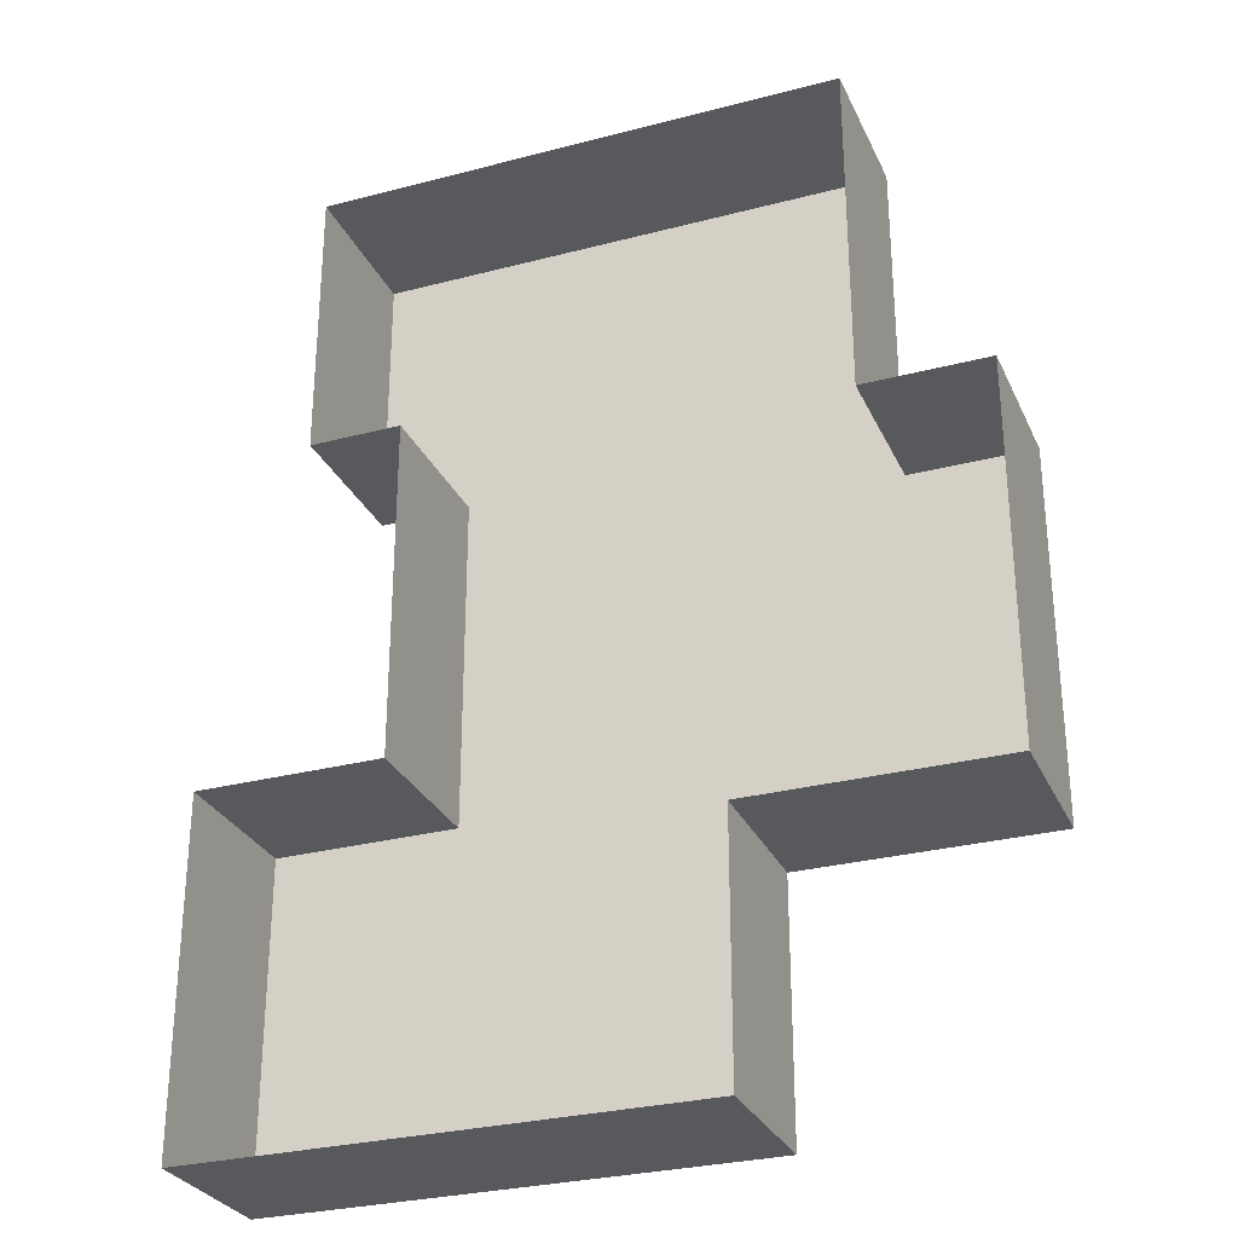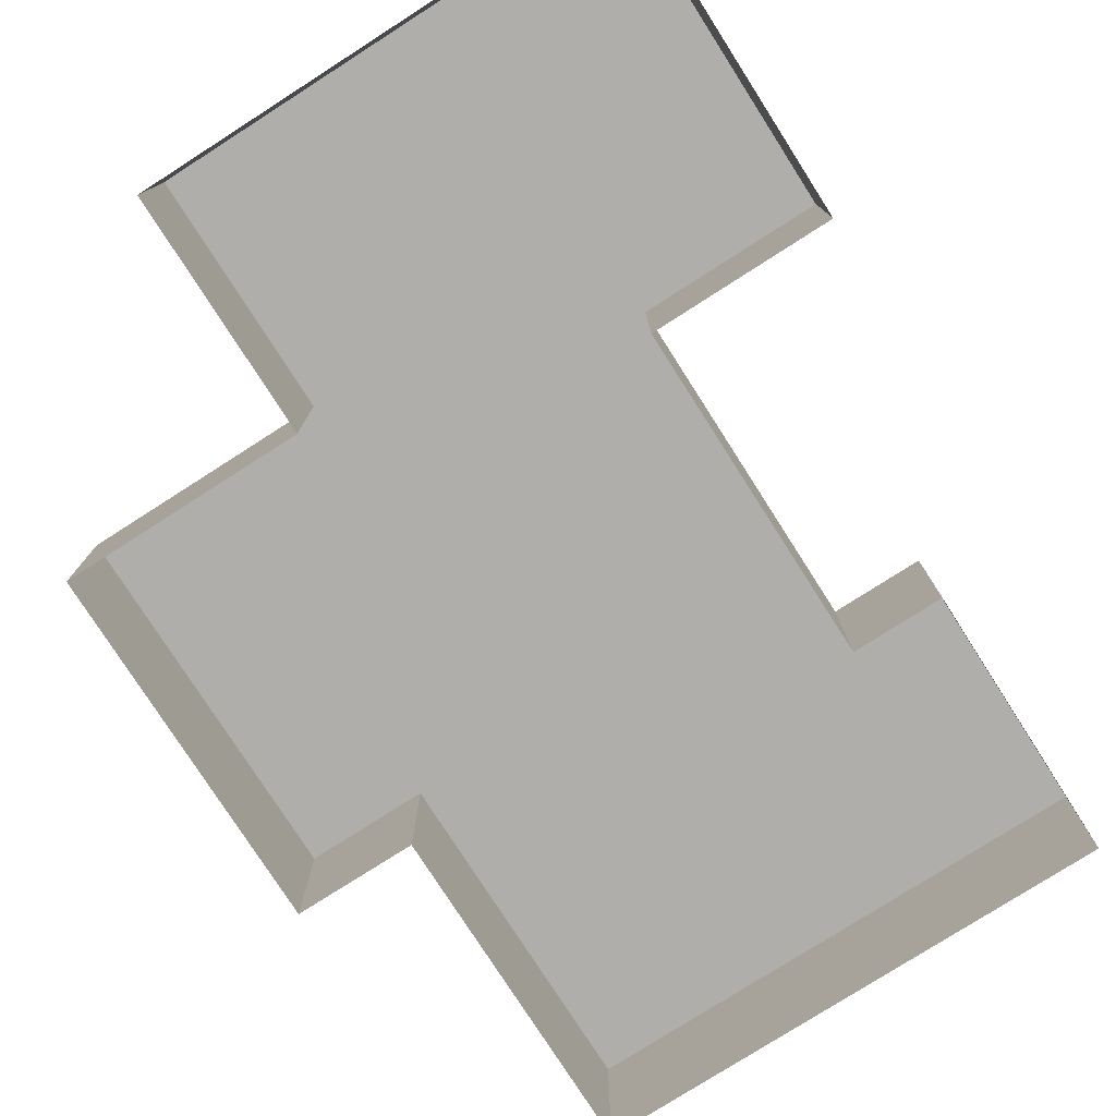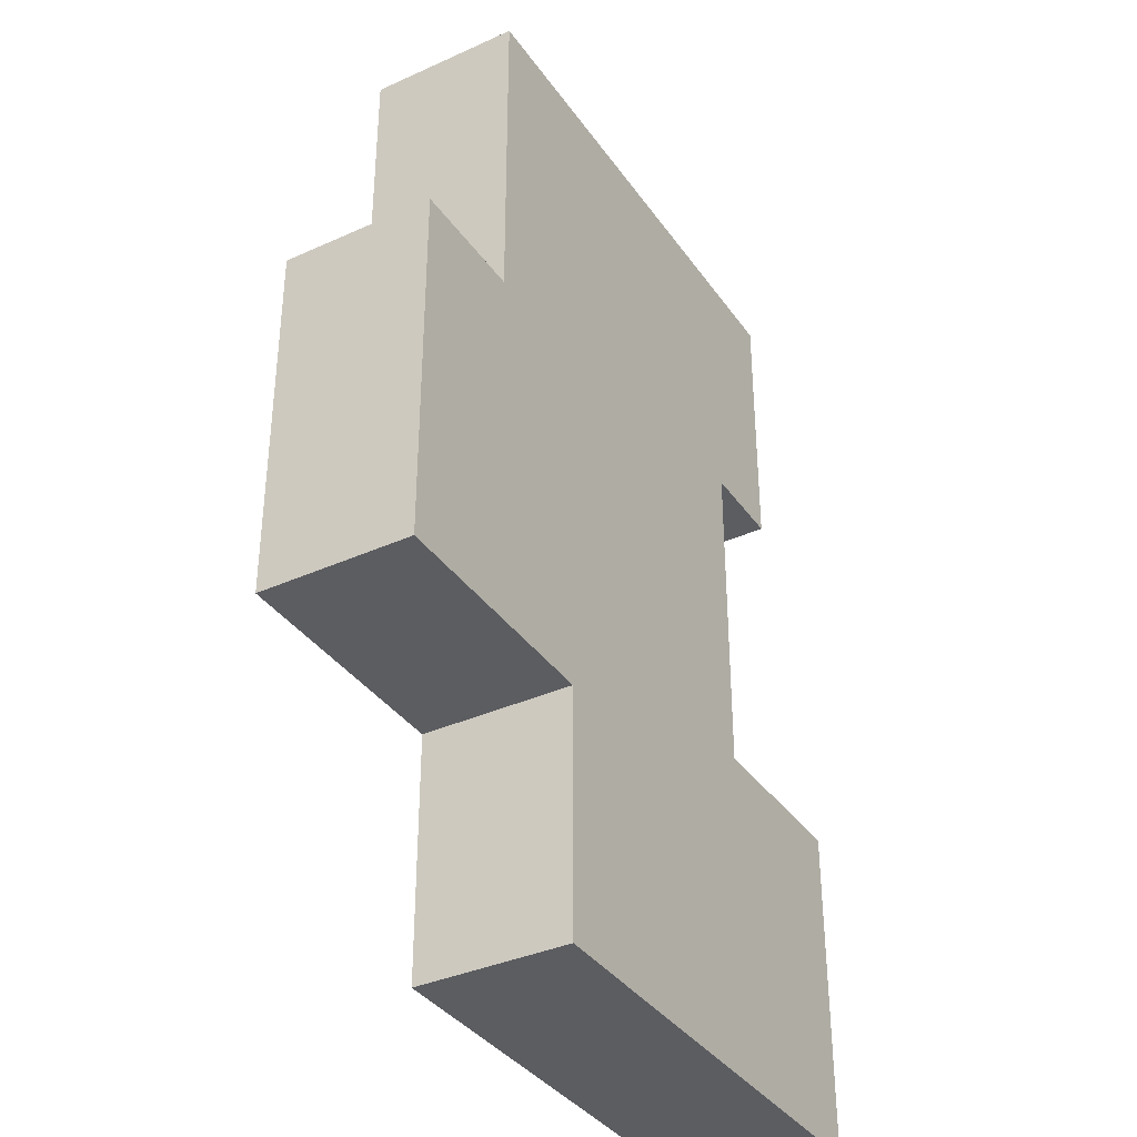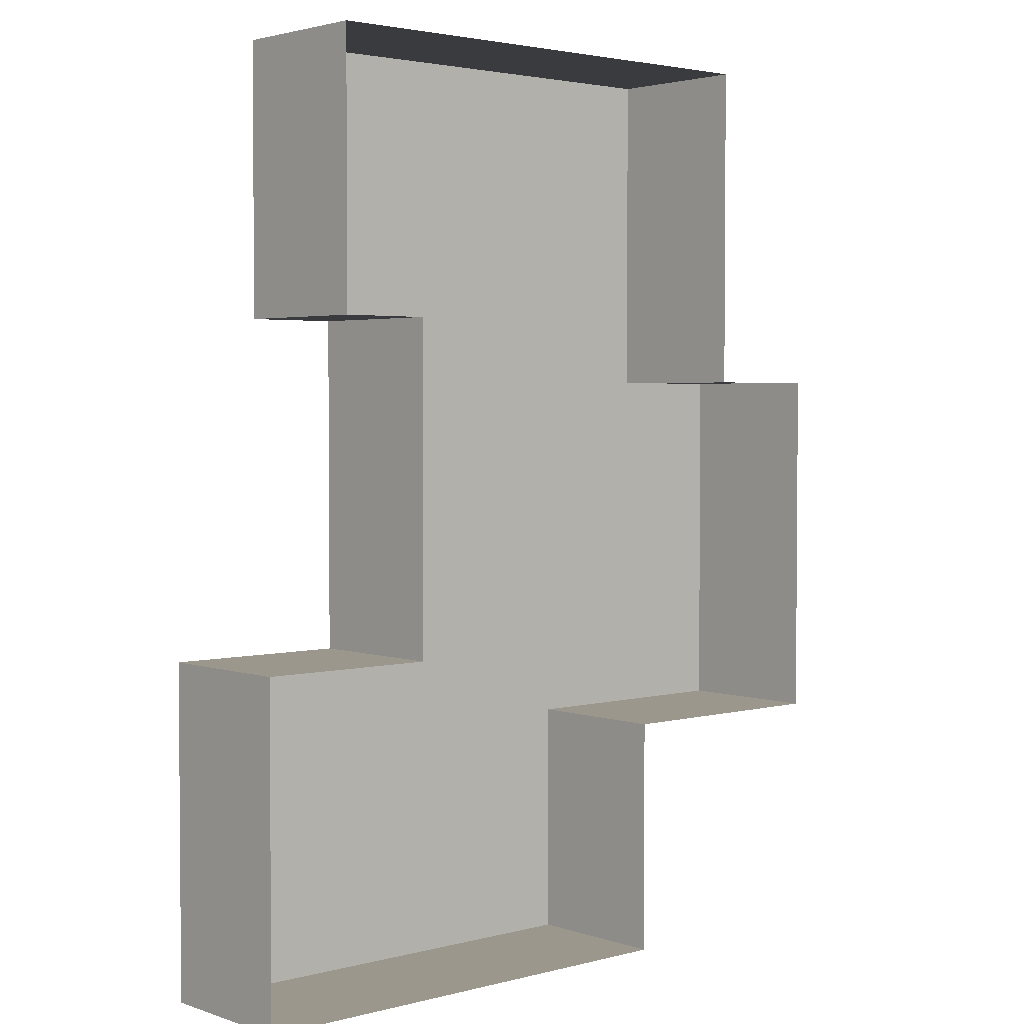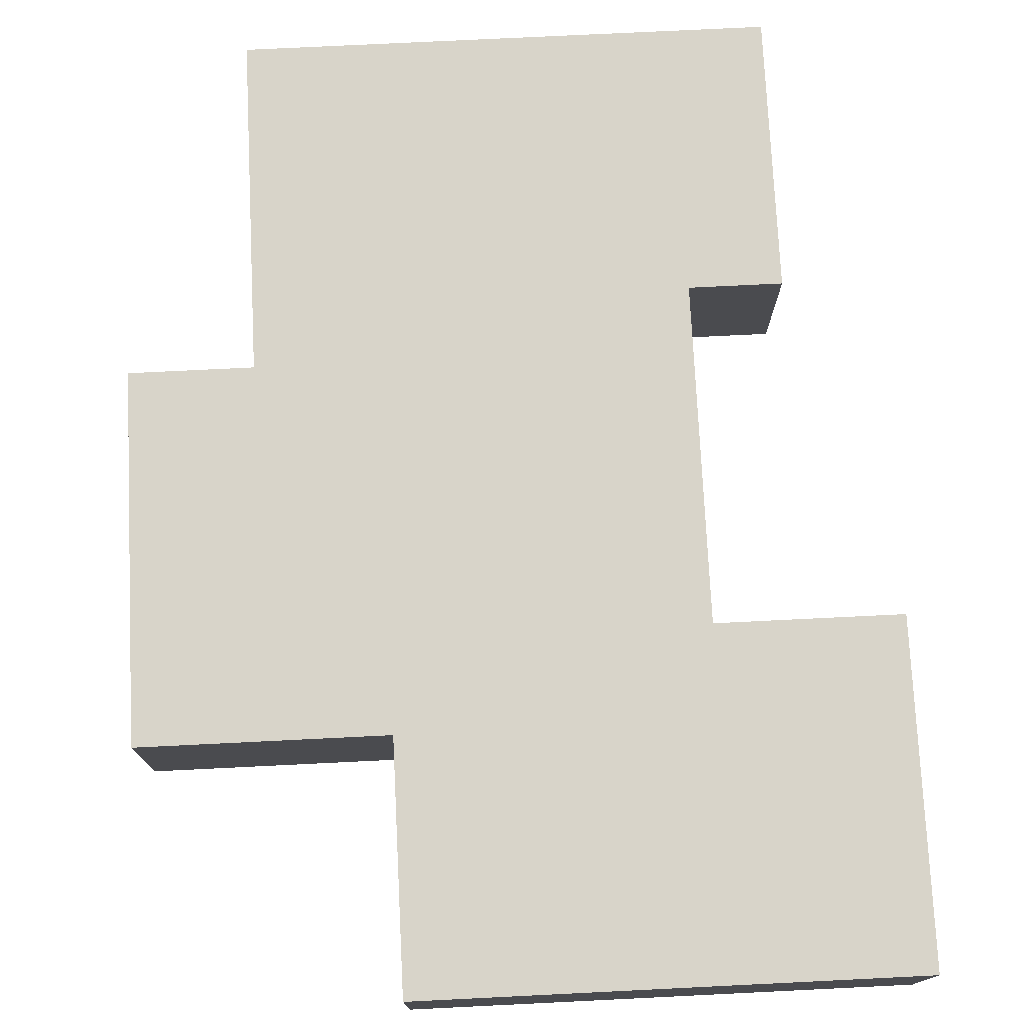
<metadata>
{"format":"obj","ext":"obj","renderer":"f3d","projection":"perspective","resolution":1024,"background":"white","views":[{"elev":-29.2,"azim":-158.8,"up":"+Y"},{"elev":-77.6,"azim":32.6,"up":"+Z"},{"elev":-36.4,"azim":-59.5,"up":"+Y"},{"elev":2.9,"azim":138.5,"up":"+Y"},{"elev":75.5,"azim":-2.8,"up":"+Z"}]}
</metadata>
<code>
g fort_frozen_sea_ice_floe_07
v 0.75 0.8125 -0.3125
v 0.75 0.8125 0.3125
v 1.125 0.8125 0.3125
v 1.125 0.8125 -0.3125
v 1.125 0.8125 -0.3125
v 1.125 0.8125 0.3125
v 1.125 1.938 0.3125
v 1.125 1.938 -0.3125
v 1.125 1.938 -0.3125
v 1.125 1.938 0.3125
v -1 1.938 0.3125
v -1 1.938 -0.3125
v -1 1.938 -0.3125
v -1 1.938 0.3125
v -1 0.5625 0.3125
v -1 0.5625 -0.3125
v -1 0.5625 -0.3125
v -1 0.5625 0.3125
v -1.5 0.5625 0.3125
v -1.5 0.5625 -0.3125
v -1.5 0.5625 -0.3125
v -1.5 0.5625 0.3125
v -1.5 -0.9375 0.3125
v -1.5 -0.9375 -0.3125
v -1.5 -0.9375 -0.3125
v -1.5 -0.9375 0.3125
v -0.5 -0.9375 0.3125
v -0.5 -0.9375 -0.3125
v -0.5 -0.9375 -0.3125
v -0.5 -0.9375 0.3125
v -0.5 -1.938 0.3125
v -0.5 -1.938 -0.3125
v -0.5 -1.938 -0.3125
v -0.5 -1.938 0.3125
v 1.5 -1.938 0.3125
v 1.5 -1.938 -0.3125
v 1.5 -1.938 -0.3125
v 1.5 -1.938 0.3125
v 1.5 -0.5625 0.3125
v 1.5 -0.5625 -0.3125
v 1.5 -0.5625 -0.3125
v 1.5 -0.5625 0.3125
v 0.75 -0.5625 0.3125
v 0.75 -0.5625 -0.3125
v 0.75 -0.5625 -0.3125
v 0.75 -0.5625 0.3125
v 0.75 0.8125 0.3125
v 0.75 0.8125 -0.3125
v -0.5 -0.9375 0.3125
v 0.75 0.8125 0.3125
v 0.75 -0.5625 0.3125
v -0.5 -1.938 0.3125
v 1.5 -1.938 0.3125
v 1.5 -0.5625 0.3125
v -1 0.5625 0.3125
v -1.5 0.5625 0.3125
v -1.5 -0.9375 0.3125
v 1.125 1.938 0.3125
v 1.125 0.8125 0.3125
v -1 1.938 0.3125
g fort_frozen_sea_ice_floe_07_0
f 3 2 1
f 4 3 1
f 7 6 5
f 8 7 5
f 11 10 9
f 12 11 9
f 15 14 13
f 16 15 13
f 19 18 17
f 20 19 17
f 23 22 21
f 24 23 21
f 27 26 25
f 28 27 25
f 31 30 29
f 32 31 29
f 35 34 33
f 36 35 33
f 39 38 37
f 40 39 37
f 43 42 41
f 44 43 41
f 47 46 45
f 48 47 45
g fort_frozen_sea_ice_floe_07_1
f 51 50 49
f 52 51 49
f 51 52 53
f 54 51 53
f 55 49 50
f 49 55 56
f 57 49 56
f 58 55 50
f 59 58 50
f 60 55 58

</code>
